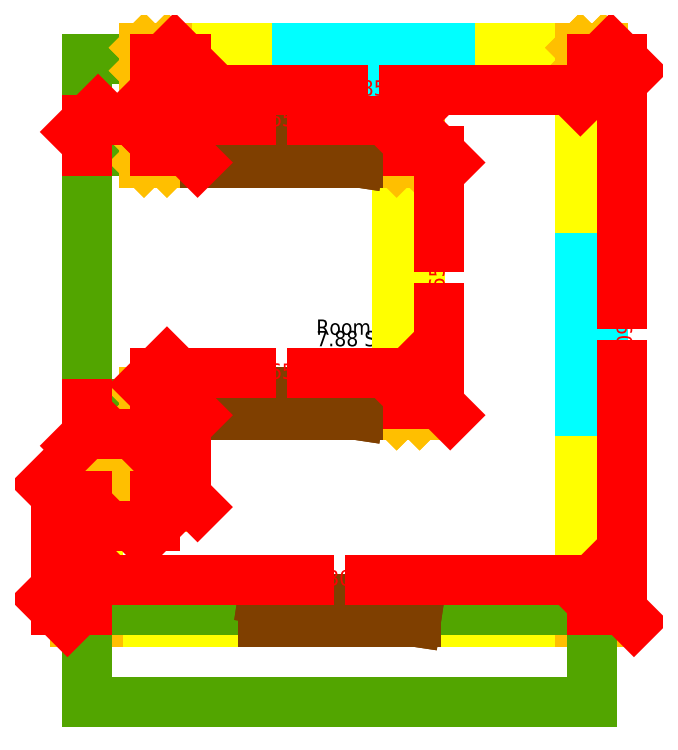
<metadata>
{"format":"dxf","ext":"dxf","renderer":"ezdxf+matplotlib","layout":"modelspace","background":"white","min_lineweight":24,"dpi":150}
</metadata>
<code>
0
SECTION
2
ENTITIES
0
TEXT
8
0
10
6150
20
-1950
30
0
40
100
1
Room
11
6150
21
-1950
31
0
0
TEXT
8
0
10
6150
20
-2025
30
0
40
100
1
7.88 SQM
11
6150
21
-2025
31
0
0
LINE
8
Design
10
4650
20
-150
30
0
11
5100
21
-150
31
0
0
LINE
8
Design
10
4650
20
-150
30
0
11
4650
21
-750
31
0
0
LINE
8
Design
10
4650
20
-750
30
0
11
5100
21
-750
31
0
0
LINE
8
Design
10
4650
20
-2400
30
0
11
5100
21
-2400
31
0
0
LINE
8
Design
10
4650
20
-2400
30
0
11
4650
21
-3000
31
0
0
LINE
8
Design
10
4650
20
-3000
30
0
11
5100
21
-3000
31
0
0
LINE
8
Design
10
5100
20
-150
30
0
11
5100
21
-750
31
0
0
LINE
8
Design
10
5100
20
-2400
30
0
11
5100
21
-3000
31
0
0
LINE
8
Design
10
4650
20
-750
30
0
11
6750
21
-750
31
0
0
LINE
8
Design
10
4650
20
-750
30
0
11
4650
21
-2400
31
0
0
LINE
8
Design
10
4650
20
-2400
30
0
11
6750
21
-2400
31
0
0
LINE
8
Design
10
6750
20
-750
30
0
11
6750
21
-2400
31
0
0
LINE
8
Walls
10
5025
20
-2925
30
0
11
4725
21
-2925
31
0
0
LINE
8
Walls
10
5025
20
-3075
30
0
11
4725
21
-3075
31
0
0
LINE
8
Columns
10
4575
20
-3075
30
0
11
4725
21
-3075
31
0
0
LINE
8
Columns
10
4725
20
-3075
30
0
11
4725
21
-2925
31
0
0
LINE
8
Columns
10
4725
20
-2925
30
0
11
4575
21
-2925
31
0
0
LINE
8
Columns
10
4575
20
-2925
30
0
11
4575
21
-3075
31
0
0
LINE
8
Columns
10
4575
20
-3075
30
0
11
4725
21
-2925
31
0
0
LINE
8
Columns
10
4725
20
-3075
30
0
11
4575
21
-2925
31
0
0
LINE
8
Columns
10
5025
20
-3075
30
0
11
5175
21
-3075
31
0
0
LINE
8
Columns
10
5175
20
-3075
30
0
11
5175
21
-2925
31
0
0
LINE
8
Columns
10
5175
20
-2925
30
0
11
5025
21
-2925
31
0
0
LINE
8
Columns
10
5025
20
-2925
30
0
11
5025
21
-3075
31
0
0
LINE
8
Columns
10
5025
20
-3075
30
0
11
5175
21
-2925
31
0
0
LINE
8
Columns
10
5175
20
-3075
30
0
11
5025
21
-2925
31
0
0
LINE
8
Walls
10
4725
20
-3675
30
0
11
4725
21
-3075
31
0
0
LINE
8
Walls
10
4575
20
-3675
30
0
11
4575
21
-3075
31
0
0
LINE
8
Columns
10
4575
20
-3075
30
0
11
4725
21
-3075
31
0
0
LINE
8
Columns
10
4725
20
-3075
30
0
11
4725
21
-2925
31
0
0
LINE
8
Columns
10
4725
20
-2925
30
0
11
4575
21
-2925
31
0
0
LINE
8
Columns
10
4575
20
-2925
30
0
11
4575
21
-3075
31
0
0
LINE
8
Columns
10
4575
20
-3075
30
0
11
4725
21
-2925
31
0
0
LINE
8
Columns
10
4725
20
-3075
30
0
11
4575
21
-2925
31
0
0
LINE
8
Columns
10
4575
20
-3825
30
0
11
4725
21
-3825
31
0
0
LINE
8
Columns
10
4725
20
-3825
30
0
11
4725
21
-3675
31
0
0
LINE
8
Columns
10
4725
20
-3675
30
0
11
4575
21
-3675
31
0
0
LINE
8
Columns
10
4575
20
-3675
30
0
11
4575
21
-3825
31
0
0
LINE
8
Columns
10
4575
20
-3825
30
0
11
4725
21
-3675
31
0
0
LINE
8
Columns
10
4725
20
-3825
30
0
11
4575
21
-3675
31
0
0
LINE
8
Walls
10
7875
20
-3675
30
0
11
4725
21
-3675
31
0
0
LINE
8
Walls
10
7875
20
-3825
30
0
11
4725
21
-3825
31
0
0
LINE
8
Columns
10
4575
20
-3825
30
0
11
4725
21
-3825
31
0
0
LINE
8
Columns
10
4725
20
-3825
30
0
11
4725
21
-3675
31
0
0
LINE
8
Columns
10
4725
20
-3675
30
0
11
4575
21
-3675
31
0
0
LINE
8
Columns
10
4575
20
-3675
30
0
11
4575
21
-3825
31
0
0
LINE
8
Columns
10
4575
20
-3825
30
0
11
4725
21
-3675
31
0
0
LINE
8
Columns
10
4725
20
-3825
30
0
11
4575
21
-3675
31
0
0
LINE
8
Columns
10
7875
20
-3825
30
0
11
8025
21
-3825
31
0
0
LINE
8
Columns
10
8025
20
-3825
30
0
11
8025
21
-3675
31
0
0
LINE
8
Columns
10
8025
20
-3675
30
0
11
7875
21
-3675
31
0
0
LINE
8
Columns
10
7875
20
-3675
30
0
11
7875
21
-3825
31
0
0
LINE
8
Columns
10
7875
20
-3825
30
0
11
8025
21
-3675
31
0
0
LINE
8
Columns
10
8025
20
-3825
30
0
11
7875
21
-3675
31
0
0
LINE
8
Walls
10
5025
20
-2475
30
0
11
5025
21
-2925
31
0
0
LINE
8
Walls
10
5175
20
-2475
30
0
11
5175
21
-2925
31
0
0
LINE
8
Columns
10
5025
20
-3075
30
0
11
5175
21
-3075
31
0
0
LINE
8
Columns
10
5175
20
-3075
30
0
11
5175
21
-2925
31
0
0
LINE
8
Columns
10
5175
20
-2925
30
0
11
5025
21
-2925
31
0
0
LINE
8
Columns
10
5025
20
-2925
30
0
11
5025
21
-3075
31
0
0
LINE
8
Columns
10
5025
20
-3075
30
0
11
5175
21
-2925
31
0
0
LINE
8
Columns
10
5175
20
-3075
30
0
11
5025
21
-2925
31
0
0
LINE
8
Columns
10
5025
20
-2475
30
0
11
5175
21
-2475
31
0
0
LINE
8
Columns
10
5175
20
-2475
30
0
11
5175
21
-2325
31
0
0
LINE
8
Columns
10
5175
20
-2325
30
0
11
5025
21
-2325
31
0
0
LINE
8
Columns
10
5025
20
-2325
30
0
11
5025
21
-2475
31
0
0
LINE
8
Columns
10
5025
20
-2475
30
0
11
5175
21
-2325
31
0
0
LINE
8
Columns
10
5175
20
-2475
30
0
11
5025
21
-2325
31
0
0
LINE
8
Walls
10
7875
20
-75
30
0
11
5175
21
-75
31
0
0
LINE
8
Walls
10
7875
20
-225
30
0
11
5175
21
-225
31
0
0
LINE
8
Columns
10
5025
20
-225
30
0
11
5175
21
-225
31
0
0
LINE
8
Columns
10
5175
20
-225
30
0
11
5175
21
-75
31
0
0
LINE
8
Columns
10
5175
20
-75
30
0
11
5025
21
-75
31
0
0
LINE
8
Columns
10
5025
20
-75
30
0
11
5025
21
-225
31
0
0
LINE
8
Columns
10
5025
20
-225
30
0
11
5175
21
-75
31
0
0
LINE
8
Columns
10
5175
20
-225
30
0
11
5025
21
-75
31
0
0
LINE
8
Columns
10
7875
20
-225
30
0
11
8025
21
-225
31
0
0
LINE
8
Columns
10
8025
20
-225
30
0
11
8025
21
-75
31
0
0
LINE
8
Columns
10
8025
20
-75
30
0
11
7875
21
-75
31
0
0
LINE
8
Columns
10
7875
20
-75
30
0
11
7875
21
-225
31
0
0
LINE
8
Columns
10
7875
20
-225
30
0
11
8025
21
-75
31
0
0
LINE
8
Columns
10
8025
20
-225
30
0
11
7875
21
-75
31
0
0
LINE
8
Walls
10
5175
20
-675
30
0
11
5175
21
-225
31
0
0
LINE
8
Walls
10
5025
20
-675
30
0
11
5025
21
-225
31
0
0
LINE
8
Columns
10
5025
20
-225
30
0
11
5175
21
-225
31
0
0
LINE
8
Columns
10
5175
20
-225
30
0
11
5175
21
-75
31
0
0
LINE
8
Columns
10
5175
20
-75
30
0
11
5025
21
-75
31
0
0
LINE
8
Columns
10
5025
20
-75
30
0
11
5025
21
-225
31
0
0
LINE
8
Columns
10
5025
20
-225
30
0
11
5175
21
-75
31
0
0
LINE
8
Columns
10
5175
20
-225
30
0
11
5025
21
-75
31
0
0
LINE
8
Columns
10
5025
20
-825
30
0
11
5175
21
-825
31
0
0
LINE
8
Columns
10
5175
20
-825
30
0
11
5175
21
-675
31
0
0
LINE
8
Columns
10
5175
20
-675
30
0
11
5025
21
-675
31
0
0
LINE
8
Columns
10
5025
20
-675
30
0
11
5025
21
-825
31
0
0
LINE
8
Columns
10
5025
20
-825
30
0
11
5175
21
-675
31
0
0
LINE
8
Columns
10
5175
20
-825
30
0
11
5025
21
-675
31
0
0
LINE
8
Walls
10
6675
20
-675
30
0
11
5175
21
-675
31
0
0
LINE
8
Walls
10
6675
20
-825
30
0
11
5175
21
-825
31
0
0
LINE
8
Columns
10
5025
20
-825
30
0
11
5175
21
-825
31
0
0
LINE
8
Columns
10
5175
20
-825
30
0
11
5175
21
-675
31
0
0
LINE
8
Columns
10
5175
20
-675
30
0
11
5025
21
-675
31
0
0
LINE
8
Columns
10
5025
20
-675
30
0
11
5025
21
-825
31
0
0
LINE
8
Columns
10
5025
20
-825
30
0
11
5175
21
-675
31
0
0
LINE
8
Columns
10
5175
20
-825
30
0
11
5025
21
-675
31
0
0
LINE
8
Columns
10
6675
20
-825
30
0
11
6825
21
-825
31
0
0
LINE
8
Columns
10
6825
20
-825
30
0
11
6825
21
-675
31
0
0
LINE
8
Columns
10
6825
20
-675
30
0
11
6675
21
-675
31
0
0
LINE
8
Columns
10
6675
20
-675
30
0
11
6675
21
-825
31
0
0
LINE
8
Columns
10
6675
20
-825
30
0
11
6825
21
-675
31
0
0
LINE
8
Columns
10
6825
20
-825
30
0
11
6675
21
-675
31
0
0
LINE
8
Walls
10
6675
20
-2325
30
0
11
5175
21
-2325
31
0
0
LINE
8
Walls
10
6675
20
-2475
30
0
11
5175
21
-2475
31
0
0
LINE
8
Columns
10
5025
20
-2475
30
0
11
5175
21
-2475
31
0
0
LINE
8
Columns
10
5175
20
-2475
30
0
11
5175
21
-2325
31
0
0
LINE
8
Columns
10
5175
20
-2325
30
0
11
5025
21
-2325
31
0
0
LINE
8
Columns
10
5025
20
-2325
30
0
11
5025
21
-2475
31
0
0
LINE
8
Columns
10
5025
20
-2475
30
0
11
5175
21
-2325
31
0
0
LINE
8
Columns
10
5175
20
-2475
30
0
11
5025
21
-2325
31
0
0
LINE
8
Columns
10
6675
20
-2475
30
0
11
6825
21
-2475
31
0
0
LINE
8
Columns
10
6825
20
-2475
30
0
11
6825
21
-2325
31
0
0
LINE
8
Columns
10
6825
20
-2325
30
0
11
6675
21
-2325
31
0
0
LINE
8
Columns
10
6675
20
-2325
30
0
11
6675
21
-2475
31
0
0
LINE
8
Columns
10
6675
20
-2475
30
0
11
6825
21
-2325
31
0
0
LINE
8
Columns
10
6825
20
-2475
30
0
11
6675
21
-2325
31
0
0
LINE
8
Walls
10
6675
20
-825
30
0
11
6675
21
-2325
31
0
0
LINE
8
Walls
10
6825
20
-825
30
0
11
6825
21
-2325
31
0
0
LINE
8
Columns
10
6675
20
-2475
30
0
11
6825
21
-2475
31
0
0
LINE
8
Columns
10
6825
20
-2475
30
0
11
6825
21
-2325
31
0
0
LINE
8
Columns
10
6825
20
-2325
30
0
11
6675
21
-2325
31
0
0
LINE
8
Columns
10
6675
20
-2325
30
0
11
6675
21
-2475
31
0
0
LINE
8
Columns
10
6675
20
-2475
30
0
11
6825
21
-2325
31
0
0
LINE
8
Columns
10
6825
20
-2475
30
0
11
6675
21
-2325
31
0
0
LINE
8
Columns
10
6675
20
-825
30
0
11
6825
21
-825
31
0
0
LINE
8
Columns
10
6825
20
-825
30
0
11
6825
21
-675
31
0
0
LINE
8
Columns
10
6825
20
-675
30
0
11
6675
21
-675
31
0
0
LINE
8
Columns
10
6675
20
-675
30
0
11
6675
21
-825
31
0
0
LINE
8
Columns
10
6675
20
-825
30
0
11
6825
21
-675
31
0
0
LINE
8
Columns
10
6825
20
-825
30
0
11
6675
21
-675
31
0
0
LINE
8
Walls
10
8025
20
-3675
30
0
11
8025
21
-225
31
0
0
LINE
8
Walls
10
7875
20
-3675
30
0
11
7875
21
-225
31
0
0
LINE
8
Columns
10
7875
20
-225
30
0
11
8025
21
-225
31
0
0
LINE
8
Columns
10
8025
20
-225
30
0
11
8025
21
-75
31
0
0
LINE
8
Columns
10
8025
20
-75
30
0
11
7875
21
-75
31
0
0
LINE
8
Columns
10
7875
20
-75
30
0
11
7875
21
-225
31
0
0
LINE
8
Columns
10
7875
20
-225
30
0
11
8025
21
-75
31
0
0
LINE
8
Columns
10
8025
20
-225
30
0
11
7875
21
-75
31
0
0
LINE
8
Columns
10
7875
20
-3825
30
0
11
8025
21
-3825
31
0
0
LINE
8
Columns
10
8025
20
-3825
30
0
11
8025
21
-3675
31
0
0
LINE
8
Columns
10
8025
20
-3675
30
0
11
7875
21
-3675
31
0
0
LINE
8
Columns
10
7875
20
-3675
30
0
11
7875
21
-3825
31
0
0
LINE
8
Columns
10
7875
20
-3825
30
0
11
8025
21
-3675
31
0
0
LINE
8
Columns
10
8025
20
-3825
30
0
11
7875
21
-3675
31
0
0
LINE
8
Design
10
4650
20
-3750
30
0
11
7950
21
-3750
31
0
0
LINE
8
Design
10
4650
20
-3750
30
0
11
4650
21
-4350
31
0
0
LINE
8
Design
10
4650
20
-4350
30
0
11
7950
21
-4350
31
0
0
LINE
8
Design
10
7950
20
-3750
30
0
11
7950
21
-4350
31
0
0
DIMENSION
8
0
280
0
2
*D1
3
Standard
10
4650
20
-550
30
0
11
4875
21
-499.4
31
0
70
32
71
5
1
<>
13
4650
23
-750
33
0
14
5100
24
-750
34
0
50
0
0
DIMENSION
8
0
280
0
2
*D2
3
Standard
10
4650
20
-2600
30
0
11
4875
21
-2549
31
0
70
32
71
5
1
<>
13
4650
23
-2400
33
0
14
5100
24
-2400
34
0
50
0
0
DIMENSION
8
0
280
0
2
*D3
3
Standard
10
4650
20
-3200
30
0
11
4875
21
-3149
31
0
70
32
71
5
1
<>
13
4650
23
-3000
33
0
14
5100
24
-3000
34
0
50
0
0
LINE
8
Doors
10
6425
20
-825
30
0
11
6425
21
-675
31
0
0
LINE
8
Doors
10
5425
20
-825
30
0
11
5425
21
-675
31
0
0
LINE
8
Doors
10
6425
20
-825
30
0
11
5425
21
-825
31
0
0
LINE
8
Doors
10
6425
20
-675
30
0
11
5425
21
-675
31
0
0
LINE
8
Doors
10
6425
20
-825
30
0
11
5425
21
-675
31
0
0
LINE
8
Doors
10
6425
20
-825
30
0
11
5425
21
-675
31
0
0
DIMENSION
8
0
280
0
2
*D4
3
Standard
10
5100
20
-550
30
0
11
5925
21
-550
31
0
70
32
71
5
1
<>
13
5100
23
-750
33
0
14
6750
24
-750
34
0
50
0
0
LINE
8
Doors
10
6425
20
-2475
30
0
11
6425
21
-2325
31
0
0
LINE
8
Doors
10
5425
20
-2475
30
0
11
5425
21
-2325
31
0
0
LINE
8
Doors
10
6425
20
-2475
30
0
11
5425
21
-2475
31
0
0
LINE
8
Doors
10
6425
20
-2325
30
0
11
5425
21
-2325
31
0
0
LINE
8
Doors
10
6425
20
-2475
30
0
11
5425
21
-2325
31
0
0
LINE
8
Doors
10
6425
20
-2475
30
0
11
5425
21
-2325
31
0
0
DIMENSION
8
0
280
0
2
*D5
3
Standard
10
5100
20
-2200
30
0
11
5925
21
-2200
31
0
70
32
71
5
1
<>
13
5100
23
-2400
33
0
14
6750
24
-2400
34
0
50
0
0
LINE
8
Doors
10
6800
20
-3825
30
0
11
6800
21
-3675
31
0
0
LINE
8
Doors
10
5800
20
-3825
30
0
11
5800
21
-3675
31
0
0
LINE
8
Doors
10
6800
20
-3825
30
0
11
5800
21
-3825
31
0
0
LINE
8
Doors
10
6800
20
-3675
30
0
11
5800
21
-3675
31
0
0
LINE
8
Doors
10
6800
20
-3825
30
0
11
5800
21
-3675
31
0
0
LINE
8
Doors
10
6800
20
-3825
30
0
11
5800
21
-3675
31
0
0
DIMENSION
8
0
280
0
2
*D6
3
Standard
10
4650
20
-3550
30
0
11
6300
21
-3550
31
0
70
32
71
5
1
<>
13
4650
23
-3750
33
0
14
7950
24
-3750
34
0
50
0
0
DIMENSION
8
0
280
0
2
*D7
3
Standard
10
5300
20
-150
30
0
11
5300
21
-450
31
0
70
32
71
5
1
<>
13
5100
23
-150
33
0
14
5100
24
-750
34
0
50
-90
0
DIMENSION
8
0
280
0
2
*D8
3
Standard
10
5300
20
-3000
30
0
11
5300
21
-2700
31
0
70
32
71
5
1
<>
13
5100
23
-3000
33
0
14
5100
24
-2400
34
0
50
90
0
DIMENSION
8
0
280
0
2
*D9
3
Standard
10
6950
20
-2400
30
0
11
6950
21
-1575
31
0
70
32
71
5
1
<>
13
6750
23
-2400
33
0
14
6750
24
-750
34
0
50
90
0
DIMENSION
8
0
280
0
2
*D10
3
Standard
10
4450
20
-3000
30
0
11
4450
21
-3375
31
0
70
32
71
5
1
<>
13
4650
23
-3000
33
0
14
4650
24
-3750
34
0
50
-90
0
LINE
8
Windows
10
7025
20
-225
30
0
11
7025
21
-75
31
0
0
LINE
8
Windows
10
6025
20
-225
30
0
11
6025
21
-75
31
0
0
LINE
8
Windows
10
7025
20
-225
30
0
11
6025
21
-225
31
0
0
LINE
8
Windows
10
7025
20
-75
30
0
11
6025
21
-75
31
0
0
LINE
8
Windows
10
7025
20
-150
30
0
11
6025
21
-150
31
0
0
DIMENSION
8
0
280
0
2
*D11
3
Standard
10
5100
20
-350
30
0
11
6525
21
-350
31
0
70
32
71
5
1
<>
13
5100
23
-150
33
0
14
7950
24
-150
34
0
50
-6.857e-15
0
LINE
8
Windows
10
7875
20
-2450
30
0
11
8025
21
-2450
31
0
0
LINE
8
Windows
10
7875
20
-1450
30
0
11
8025
21
-1450
31
0
0
LINE
8
Windows
10
7875
20
-2450
30
0
11
7875
21
-1450
31
0
0
LINE
8
Windows
10
8025
20
-2450
30
0
11
8025
21
-1450
31
0
0
LINE
8
Windows
10
7950
20
-2450
30
0
11
7950
21
-1450
31
0
0
DIMENSION
8
0
280
0
2
*D12
3
Standard
10
8150
20
-150
30
0
11
8150
21
-1950
31
0
70
32
71
5
1
<>
13
7950
23
-150
33
0
14
7950
24
-3750
34
0
50
-90
0
ENDSEC
0
EOF

</code>
